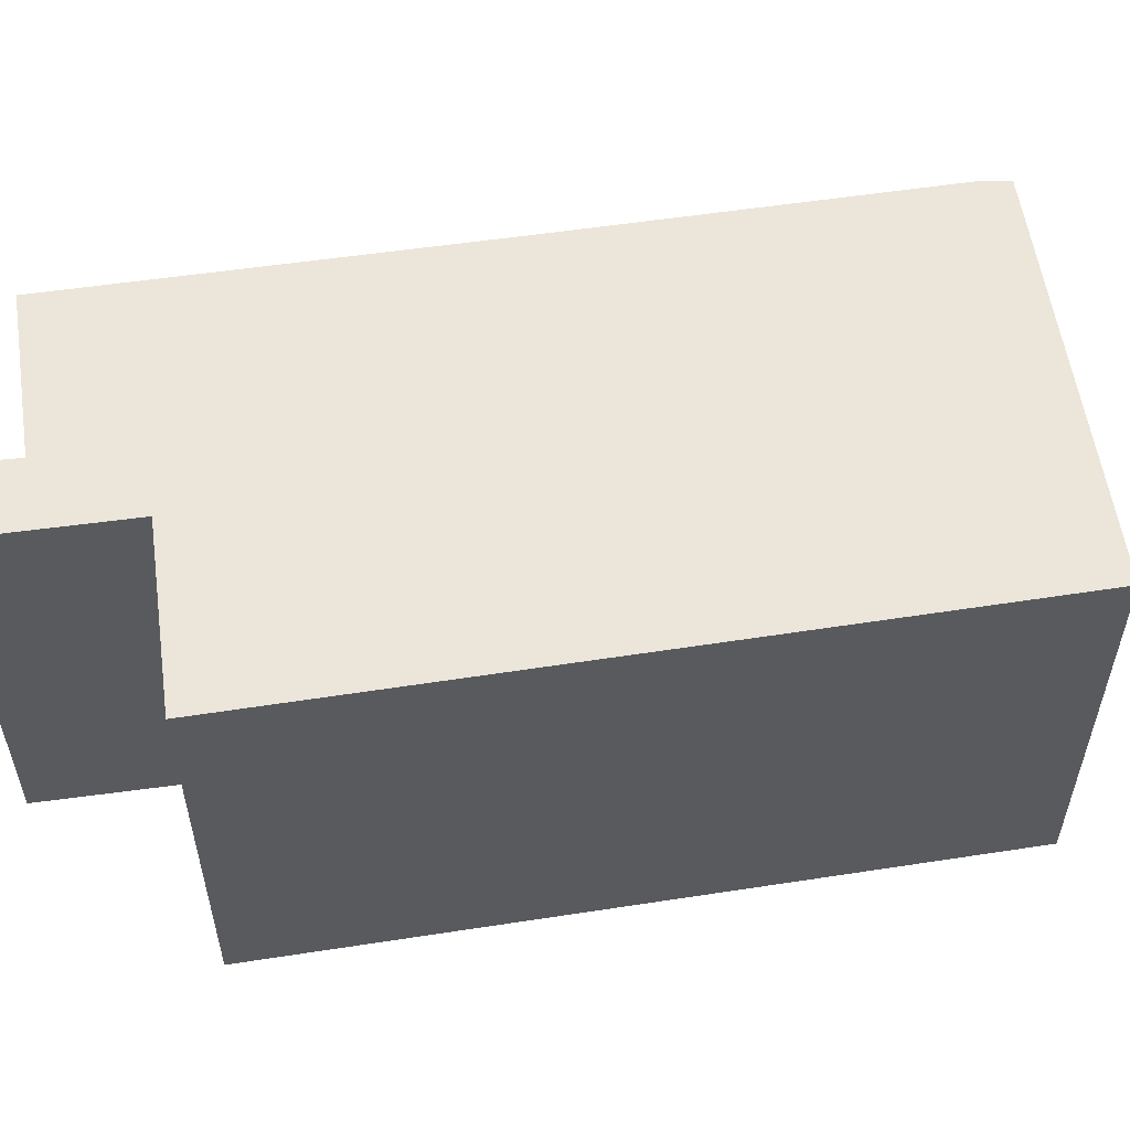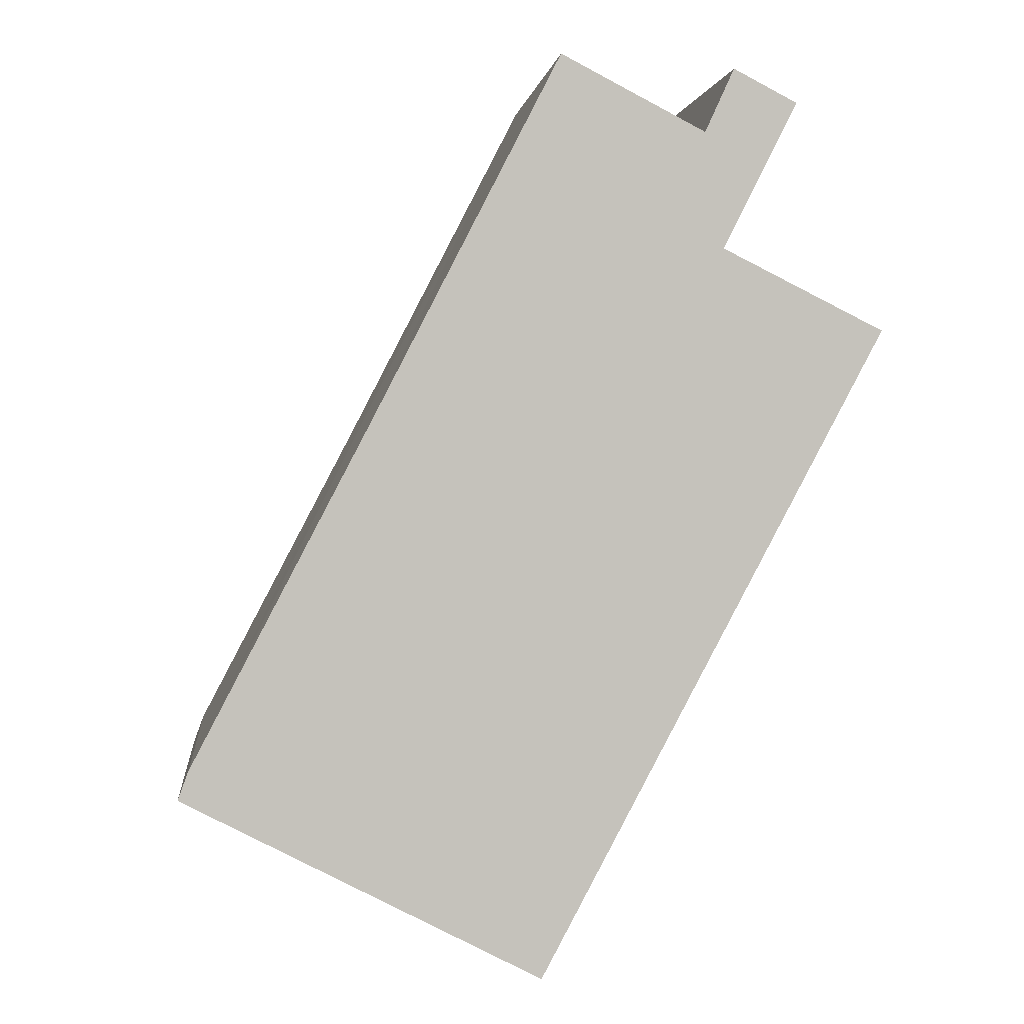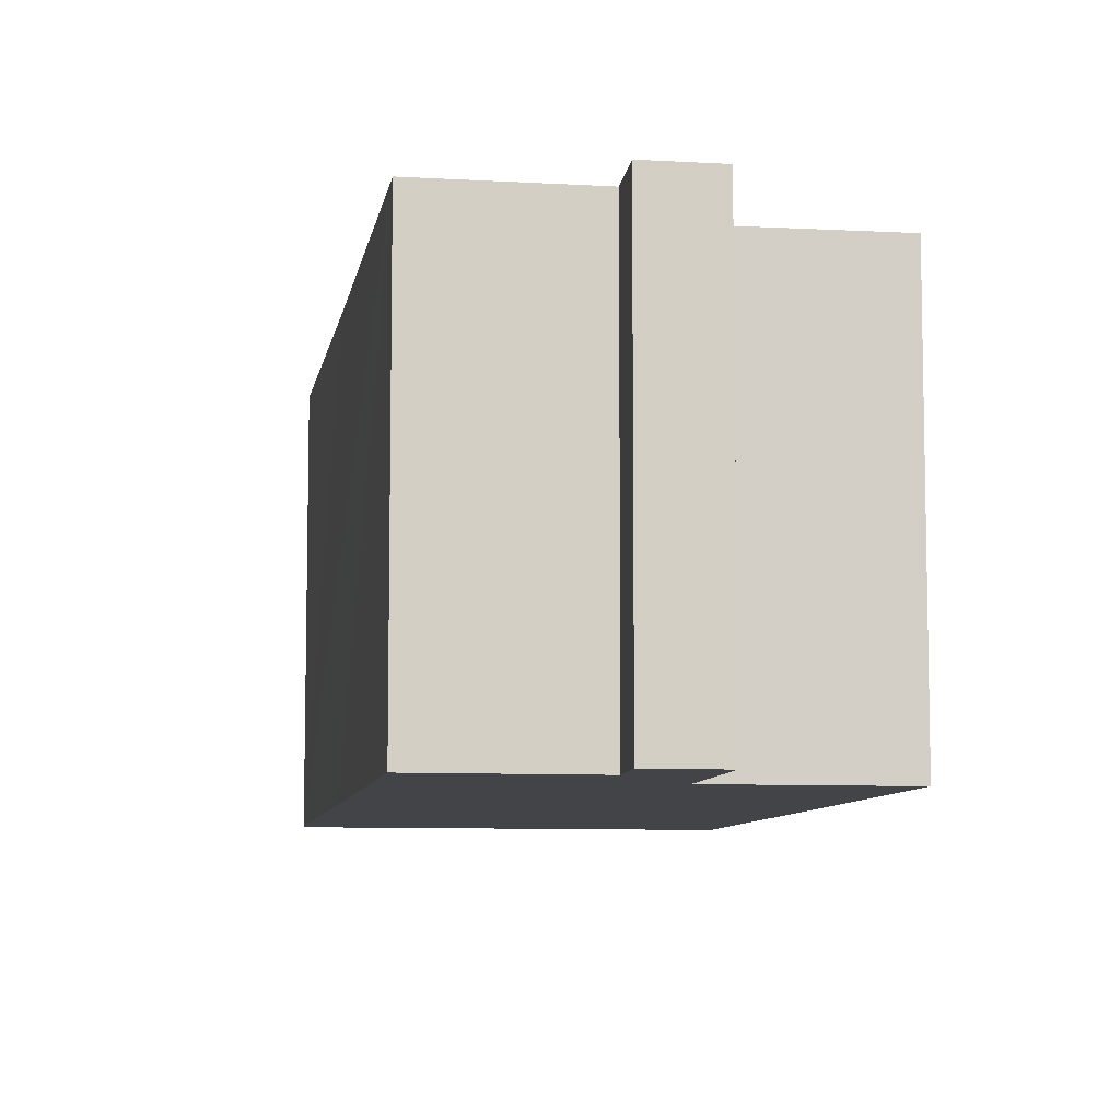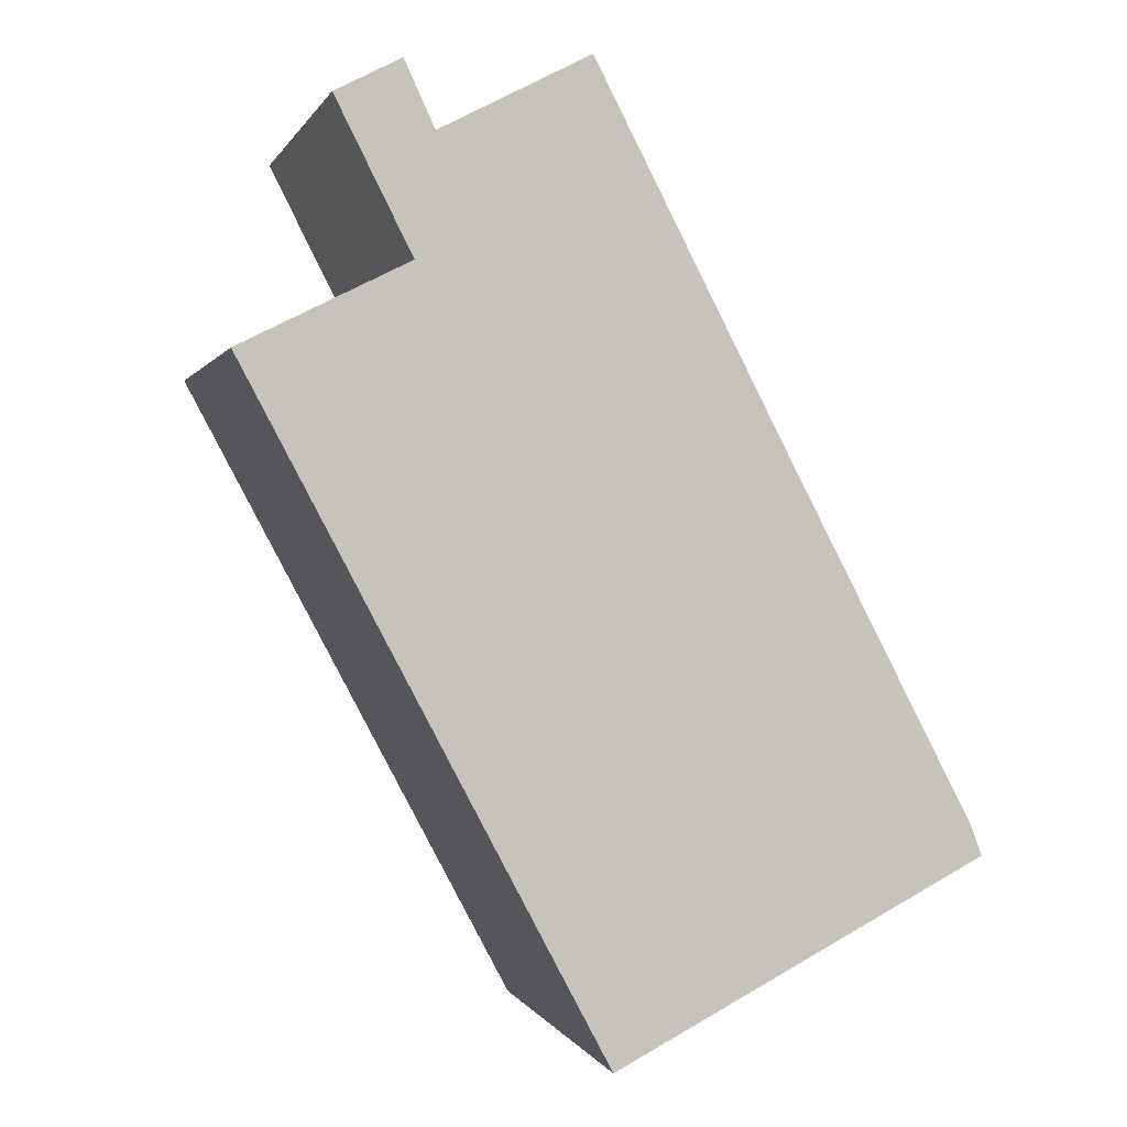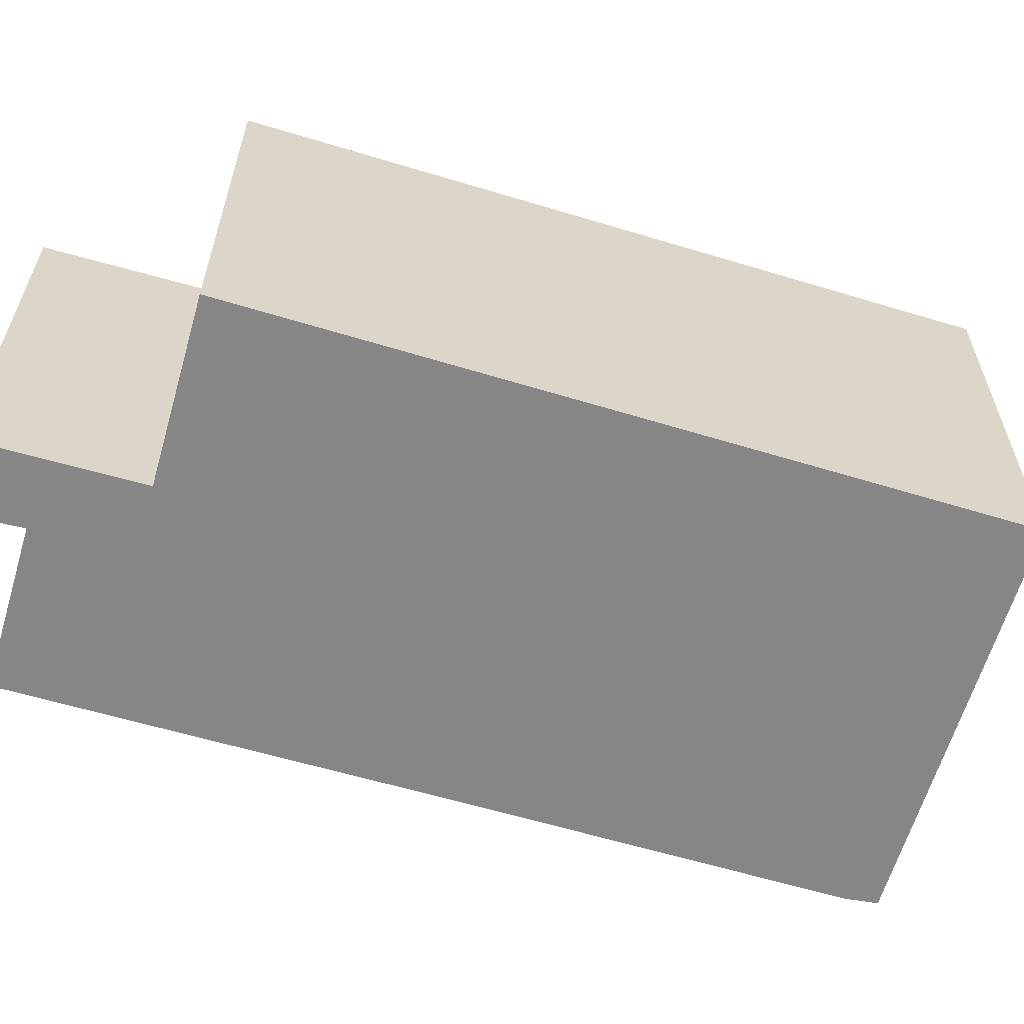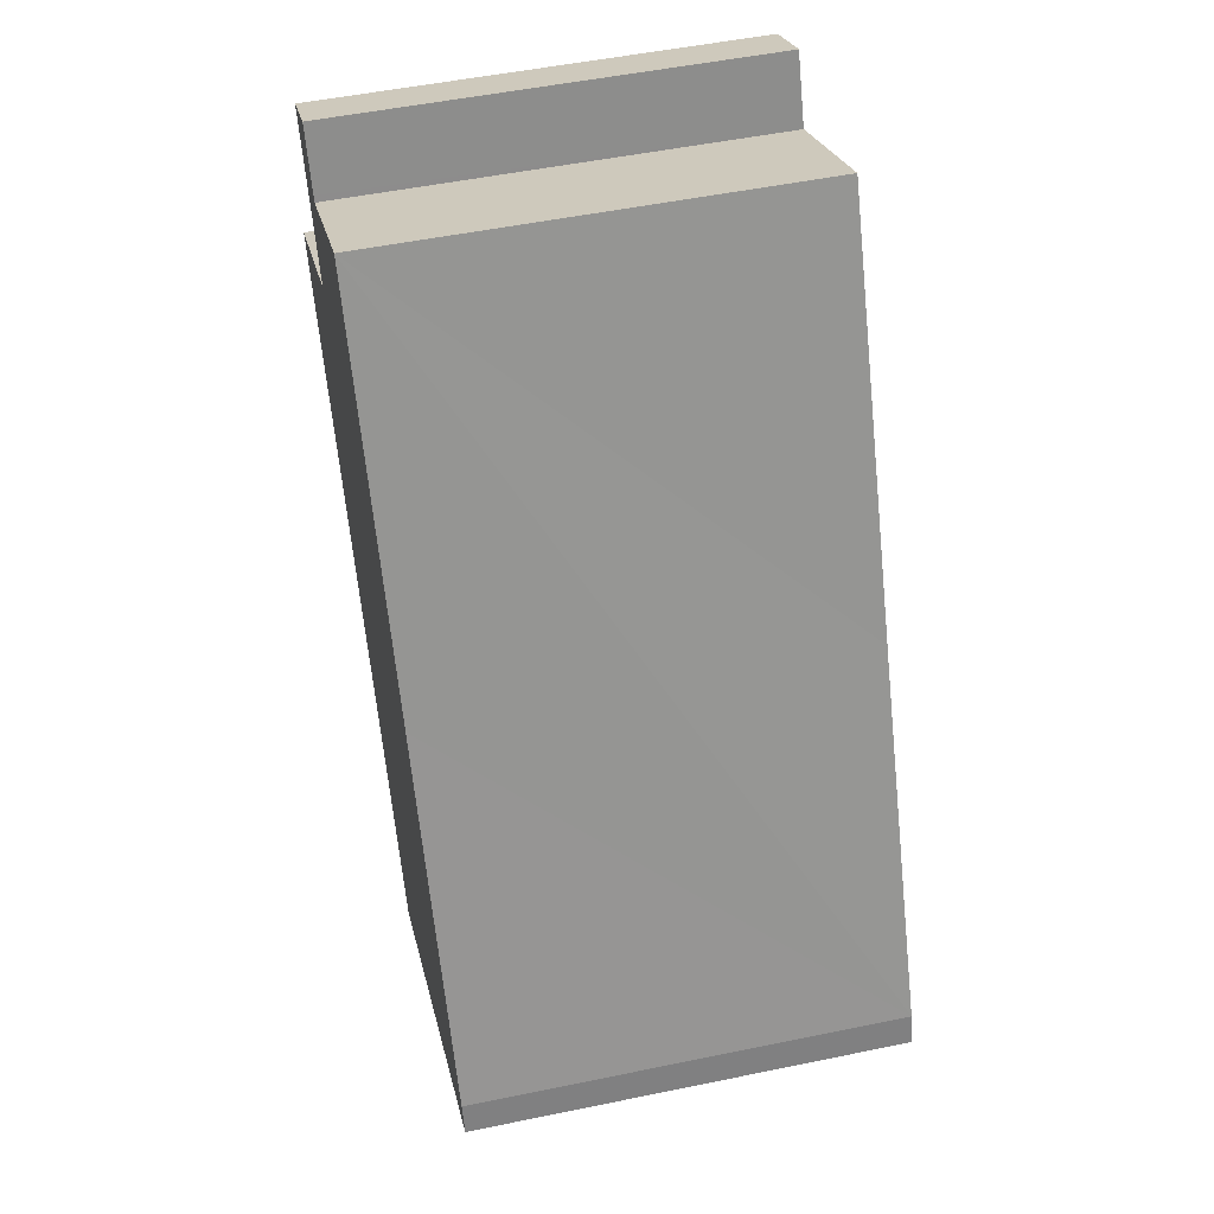
<metadata>
{"format":"obj","ext":"obj","renderer":"f3d","projection":"perspective","resolution":1024,"background":"white","views":[{"elev":56.9,"azim":108.8,"up":"+Y"},{"elev":2.1,"azim":-6.0,"up":"+Z"},{"elev":-8.1,"azim":18.2,"up":"+Y"},{"elev":0.3,"azim":165.6,"up":"+Z"},{"elev":-62.1,"azim":100.8,"up":"+Y"},{"elev":50.9,"azim":-102.7,"up":"+Z"}]}
</metadata>
<code>
v  1.219 7.54 -0.63
v  12.58 7.54 8.283
v  6.427 7.54 -3.32
v  0 7.54 4.617e-16
v  0.19 7.54 0.515
v  3.329 7.54 6.495
v  9.689 7.54 9.733
v  6.767 7.54 13.13
v  9.35 7.54 11.79
v  10.49 7.54 11.32
v  11 7.54 12.33
v  9.395 7.54 11.89
v  9.866 7.54 12.92
v  0 0 0
v  0.19 -3.153e-17 0.515
v  3.329 -3.977e-16 6.495
v  6.767 -8.04e-16 13.13
v  9.35 -7.219e-16 11.79
v  9.866 -7.909e-16 12.92
v  9.395 -7.28e-16 11.89
v  11 -7.549e-16 12.33
v  9.689 -5.96e-16 9.733
v  12.58 -5.072e-16 8.283
v  10.49 -6.933e-16 11.32
v  6.427 2.033e-16 -3.32
v  1.219 3.858e-17 -0.63
g defaultobject
f 1 2 3
f 2 1 4
f 2 4 5
f 2 5 6
f 2 6 7
f 7 6 8
f 7 8 9
f 7 9 10
f 9 11 10
f 11 9 12
f 11 12 13
f 14 5 4
f 5 14 15
f 15 6 5
f 6 15 8
f 8 15 16
f 8 16 17
f 18 12 9
f 12 18 13
f 13 18 19
f 19 18 20
f 17 9 8
f 9 17 18
f 19 11 13
f 11 19 21
f 22 2 7
f 2 22 23
f 21 10 11
f 10 21 7
f 7 21 22
f 22 21 24
f 23 3 2
f 3 23 25
f 1 14 4
f 14 1 3
f 14 3 26
f 26 3 25
f 19 24 21
f 24 19 20
f 24 20 22
f 22 20 18
f 22 18 17
f 22 17 16
f 22 25 23
f 25 22 16
f 25 16 15
f 25 15 26
f 26 15 14

</code>
